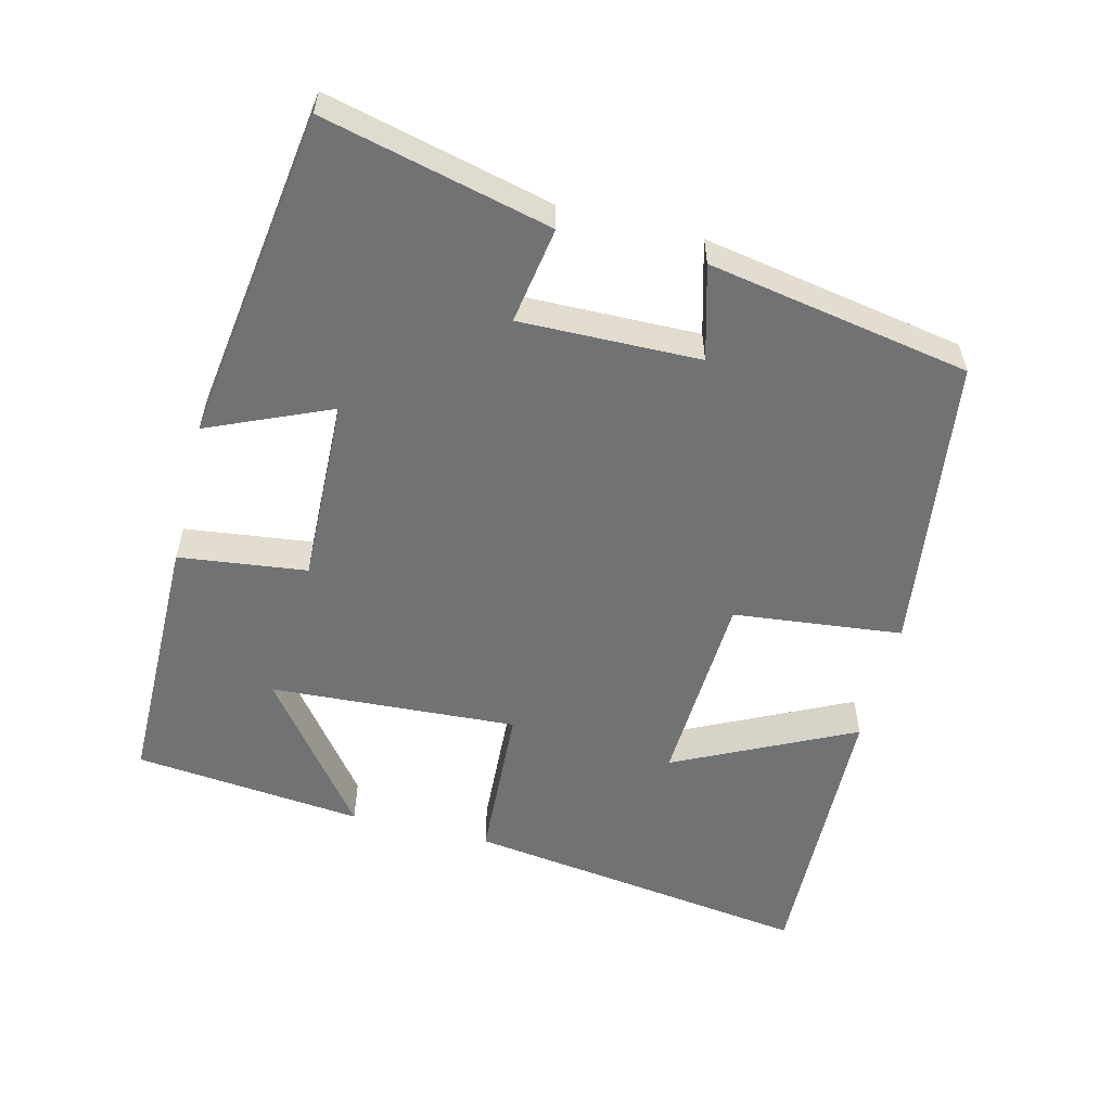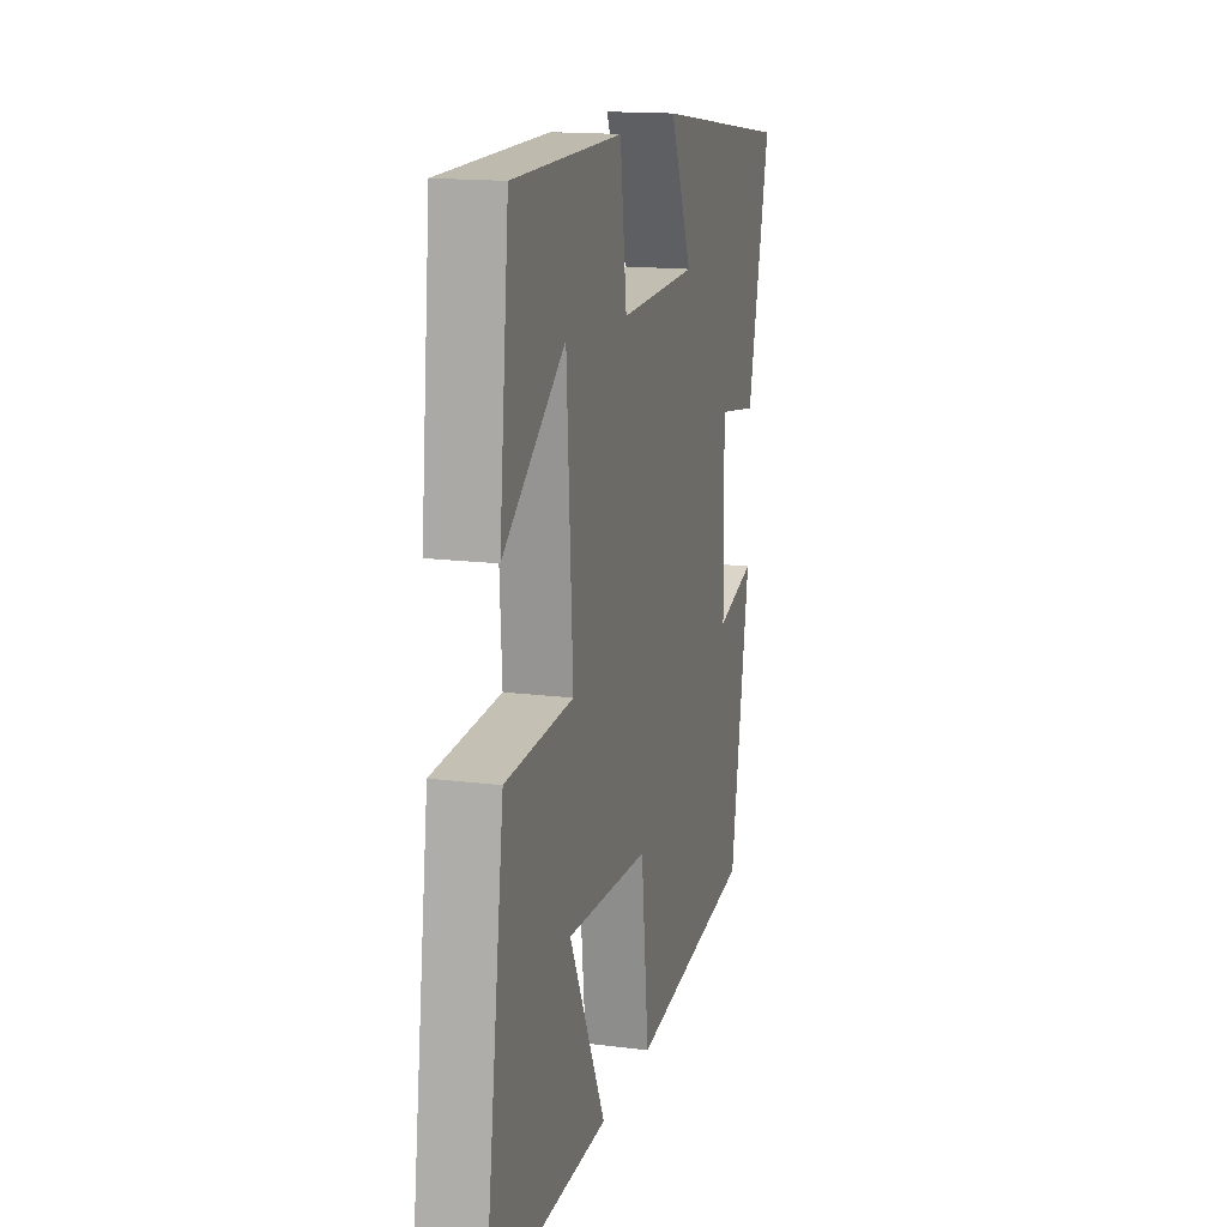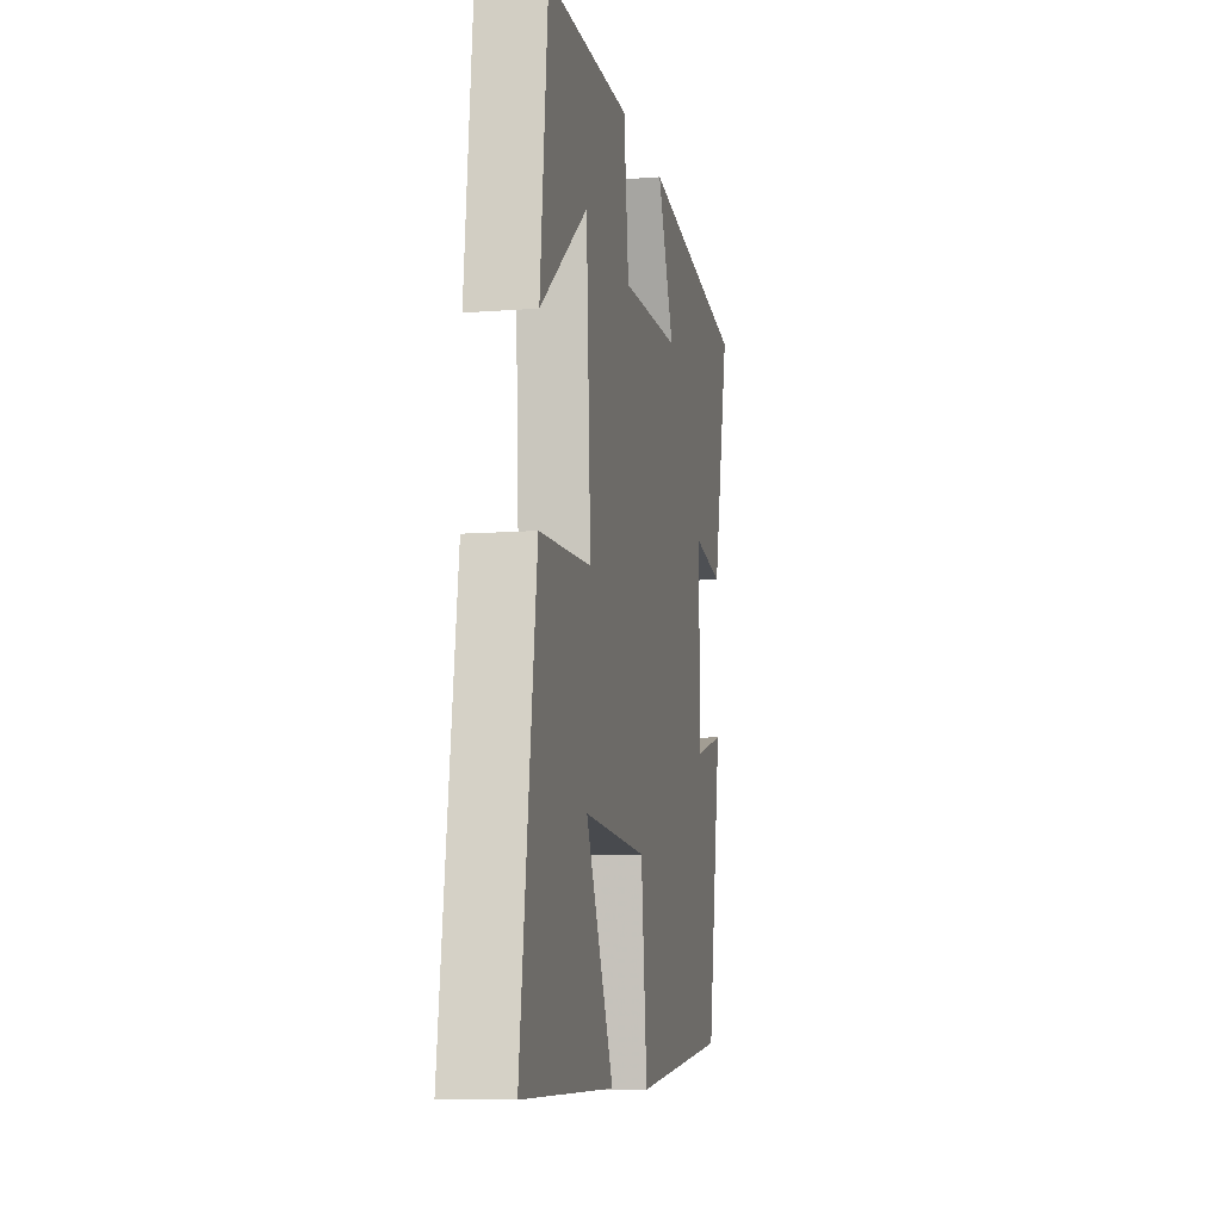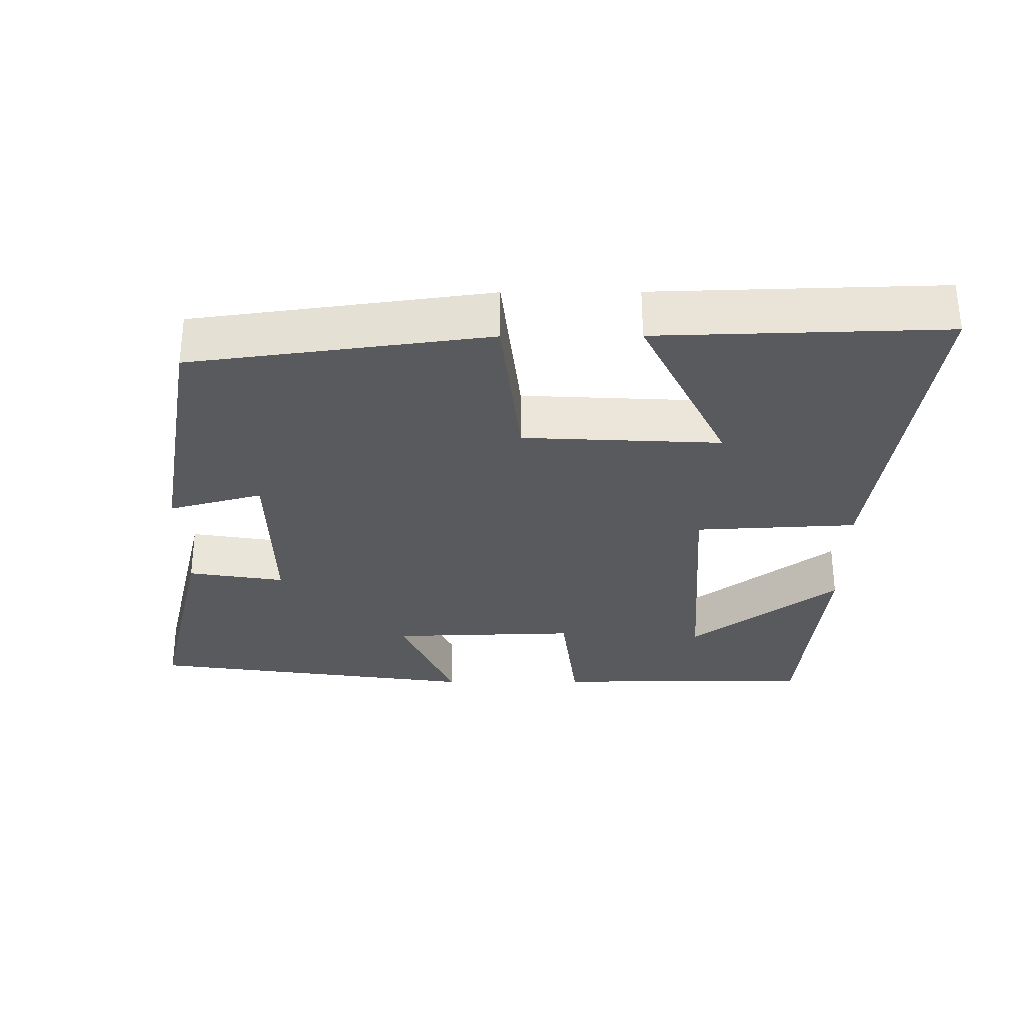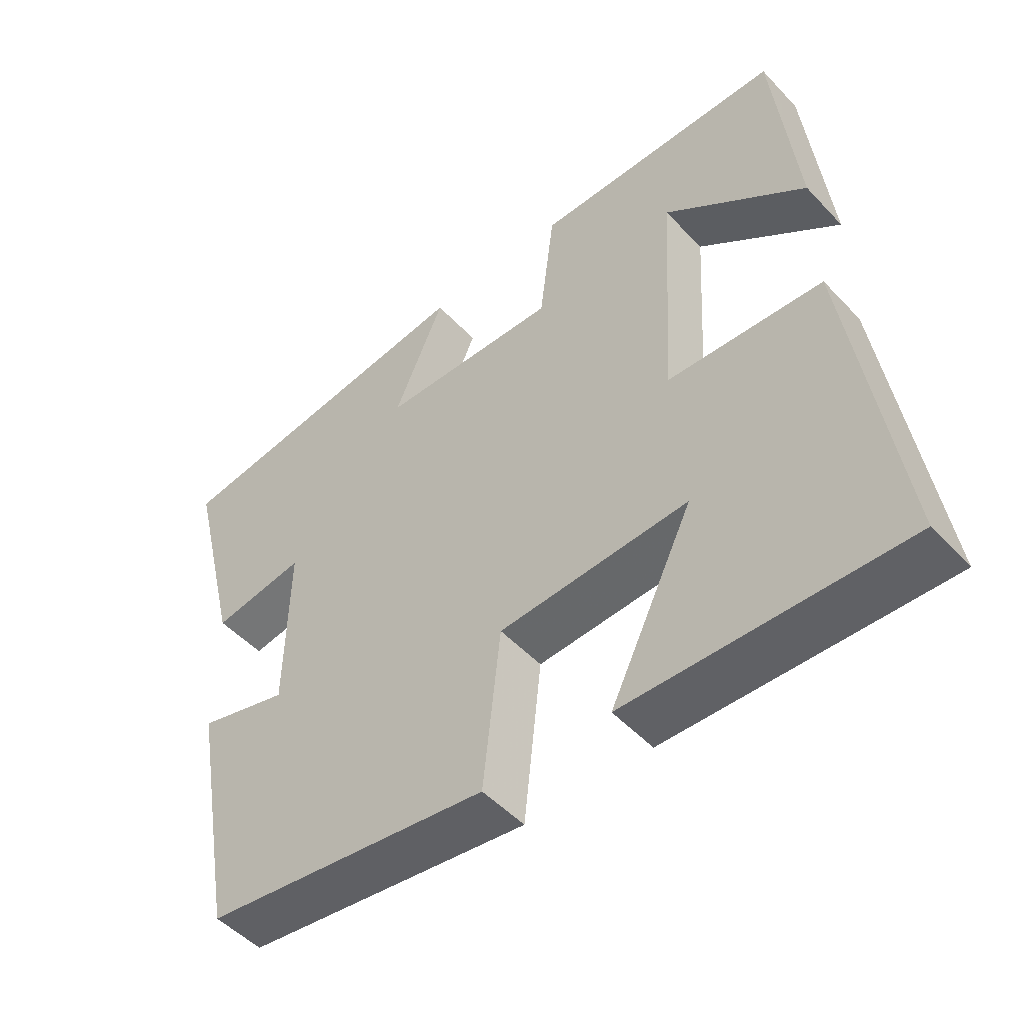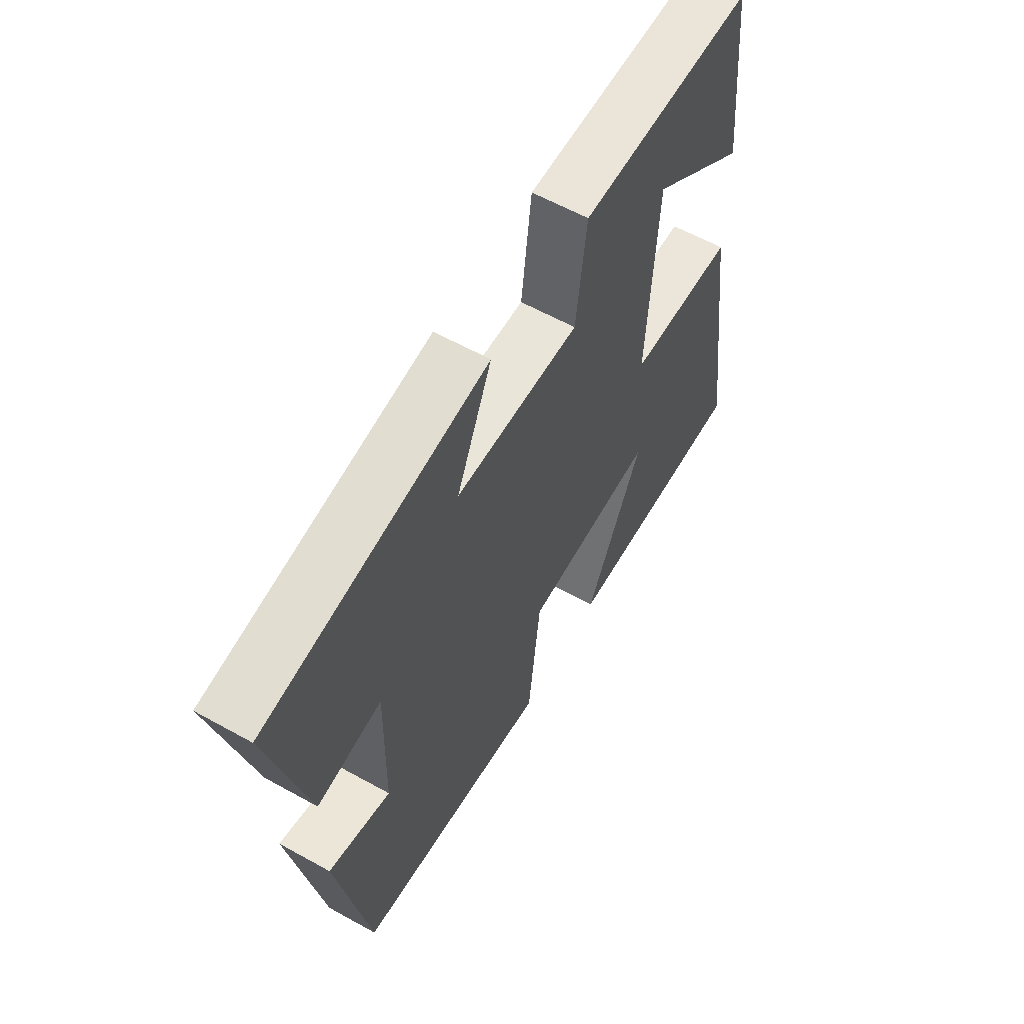
<metadata>
{"format":"obj","ext":"obj","renderer":"f3d","projection":"perspective","resolution":1024,"background":"white","views":[{"elev":-55.6,"azim":76.0,"up":"+Y"},{"elev":15.5,"azim":-75.0,"up":"+Z"},{"elev":-10.0,"azim":-78.9,"up":"+Z"},{"elev":-30.9,"azim":-179.7,"up":"+Y"},{"elev":-50.2,"azim":-138.8,"up":"+Z"},{"elev":60.0,"azim":119.7,"up":"+Z"}]}
</metadata>
<code>
v 0.434 0.07 -0.444
v 0.017 0.07 -0.5
v -0.009 0.07 -0.263
v -0.287 0.07 -0.249
v -0.165 0.07 -0.5
v -0.568 0.07 -0.512
v -0.5 0.07 -0.024
v -0.273 0.07 -0.012
v -0.293 0.07 0.334
v -0.5 0.07 0.176
v -0.467 0.07 0.498
v -0.1 0.07 0.5
v -0.078 0.07 0.321
v 0.184 0.07 0.329
v 0.11 0.07 0.5
v 0.577 0.07 0.434
v 0.5 0.07 0.117
v 0.364 0.07 0.139
v 0.368 0.07 -0.113
v 0.5 0.07 -0.077
v 0.434 0 -0.444
v 0.017 0 -0.5
v -0.009 0 -0.263
v -0.287 0 -0.249
v -0.165 0 -0.5
v -0.568 0 -0.512
v -0.5 0 -0.024
v -0.273 0 -0.012
v -0.293 0 0.334
v -0.5 0 0.176
v -0.467 0 0.498
v -0.1 0 0.5
v -0.078 0 0.321
v 0.184 0 0.329
v 0.11 0 0.5
v 0.577 0 0.434
v 0.5 0 0.117
v 0.364 0 0.139
v 0.368 0 -0.113
v 0.5 0 -0.077
f 1 2 3
f 20 1 3
f 19 20 3
f 18 19 3 4
f 16 17 18
f 15 16 18
f 14 15 18
f 13 14 18 4
f 12 13 4
f 9 10 11 12
f 8 9 12
f 8 12 4
f 7 8 4
f 4 5 6 7
f 23 22 21
f 23 21 40
f 23 40 39
f 24 23 39 38
f 38 37 36
f 38 36 35
f 38 35 34
f 24 38 34 33
f 24 33 32
f 32 31 30 29
f 32 29 28
f 24 32 28
f 24 28 27
f 27 26 25 24
f 1 21 22 2
f 2 22 23 3
f 3 23 24 4
f 4 24 25 5
f 5 25 26 6
f 6 26 27 7
f 7 27 28 8
f 8 28 29 9
f 9 29 30 10
f 10 30 31 11
f 11 31 32 12
f 12 32 33 13
f 13 33 34 14
f 14 34 35 15
f 15 35 36 16
f 16 36 37 17
f 17 37 38 18
f 18 38 39 19
f 19 39 40 20
f 20 40 21 1

</code>
